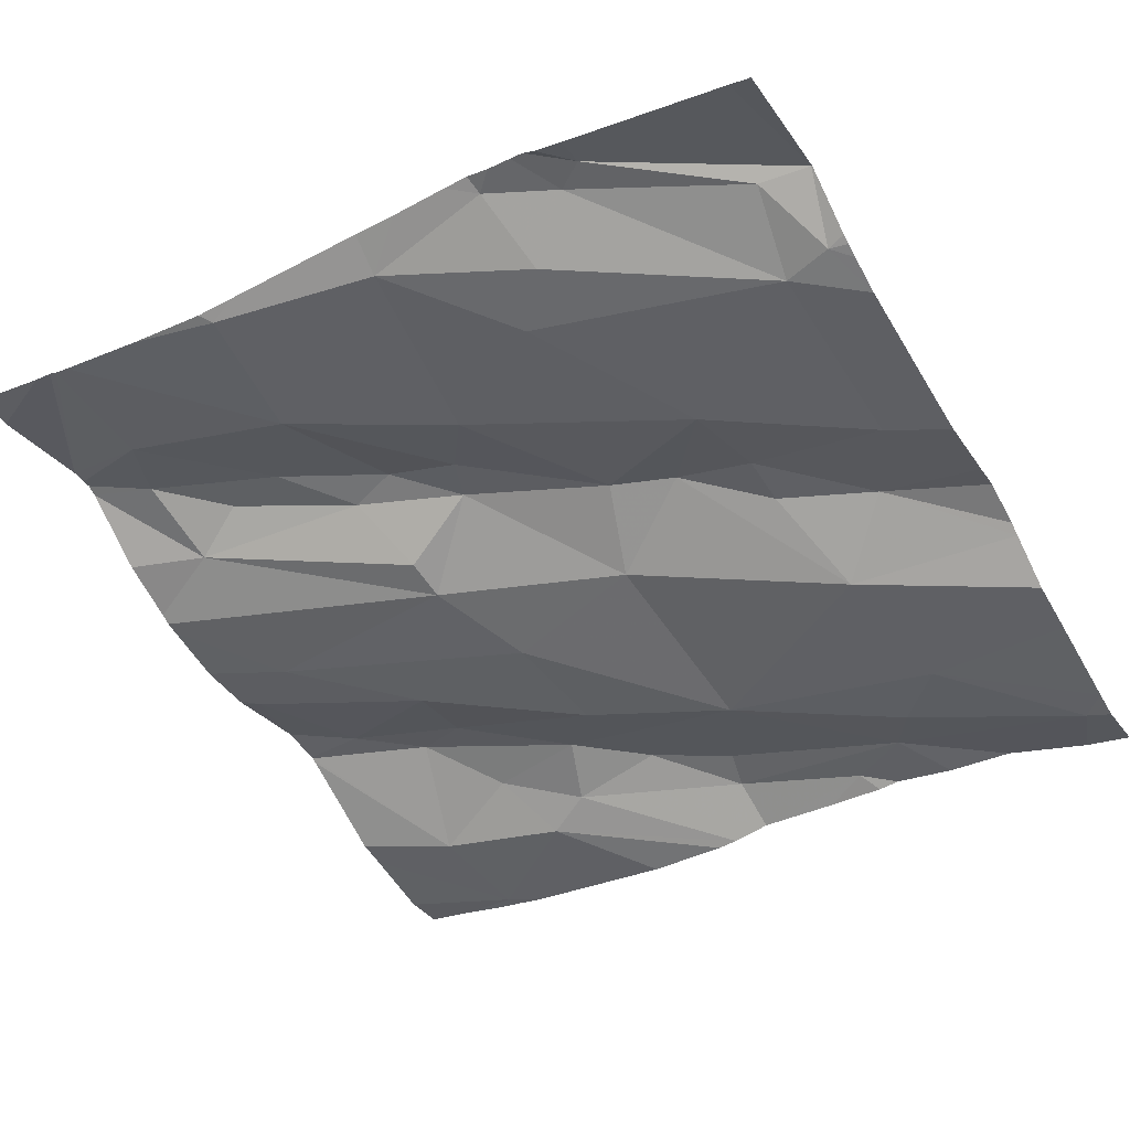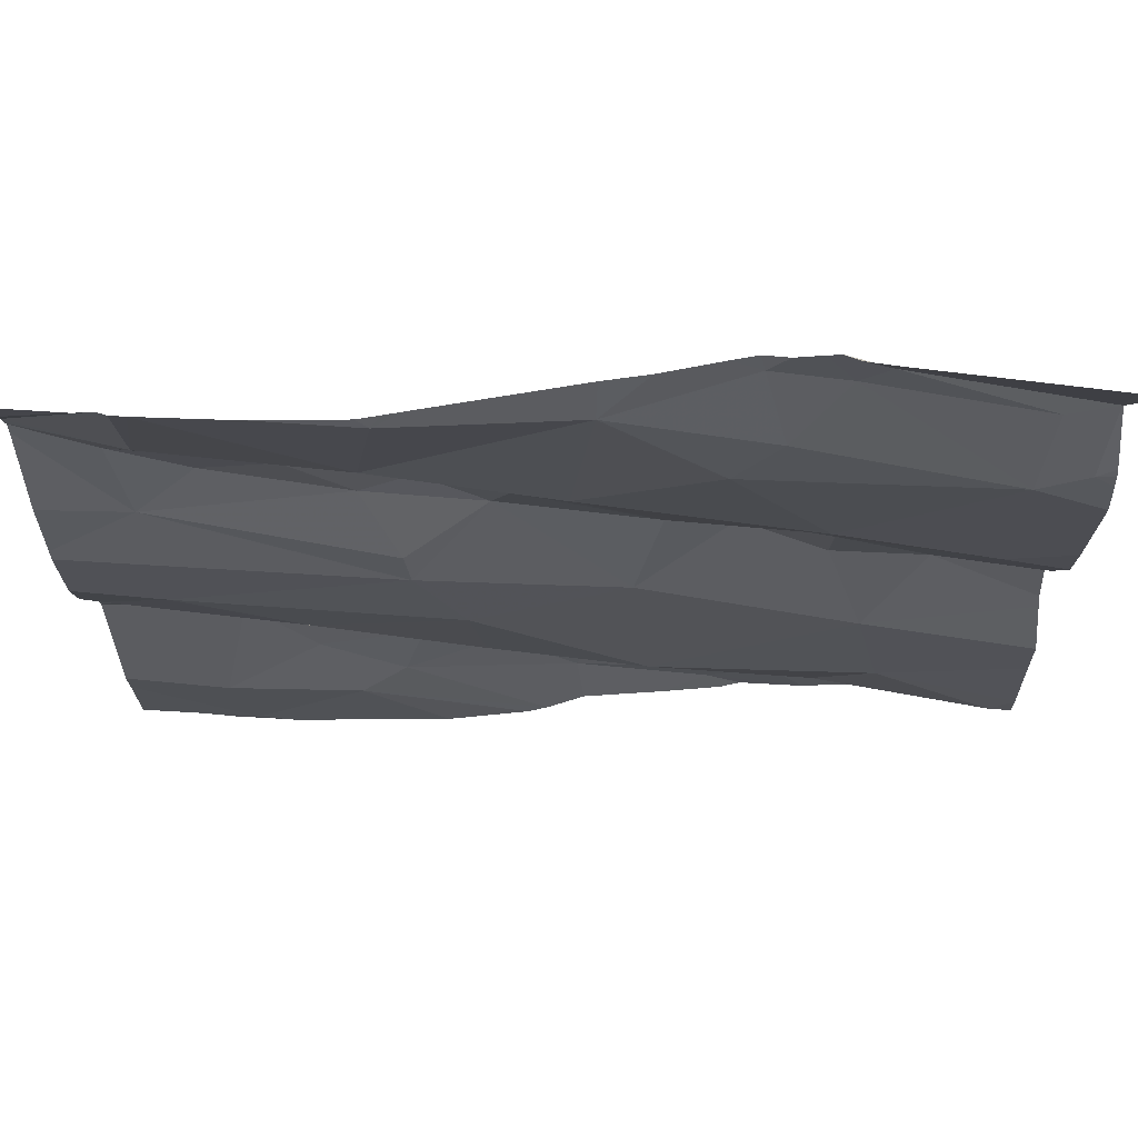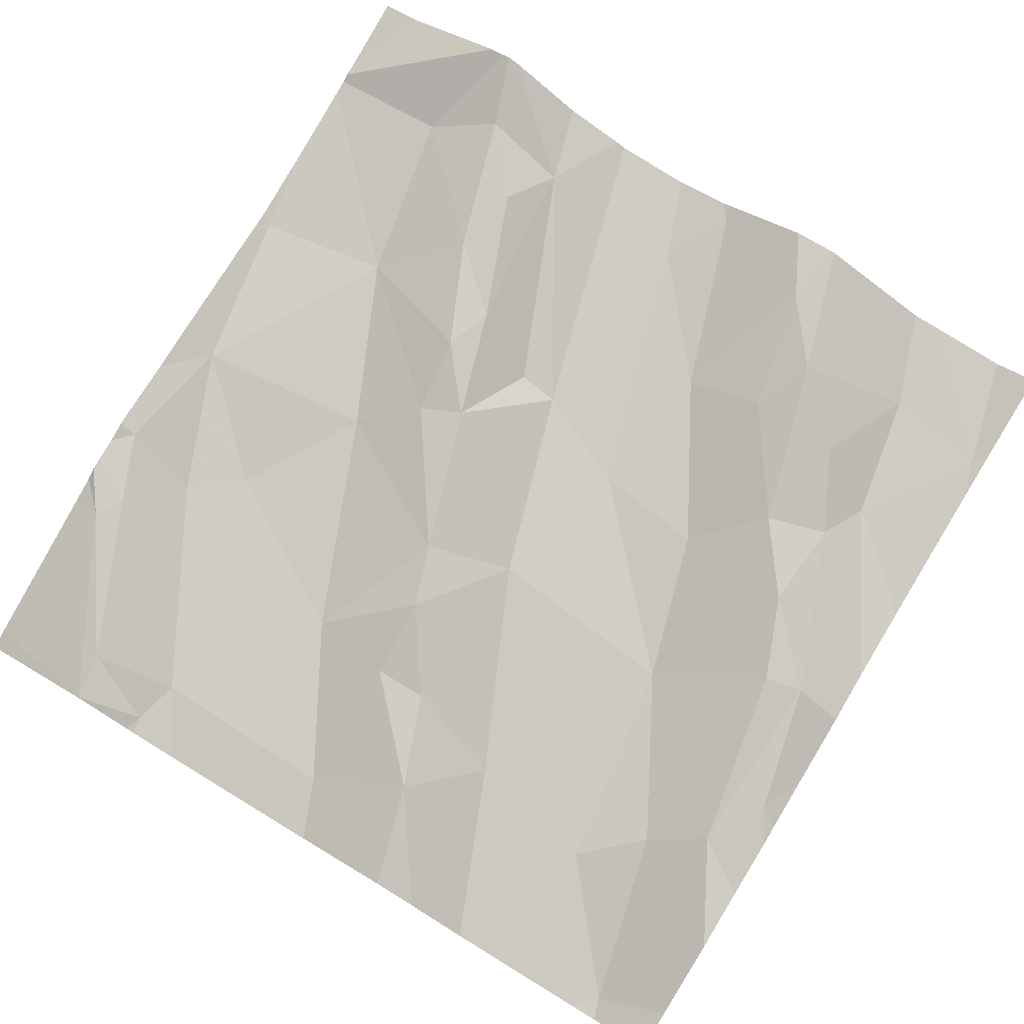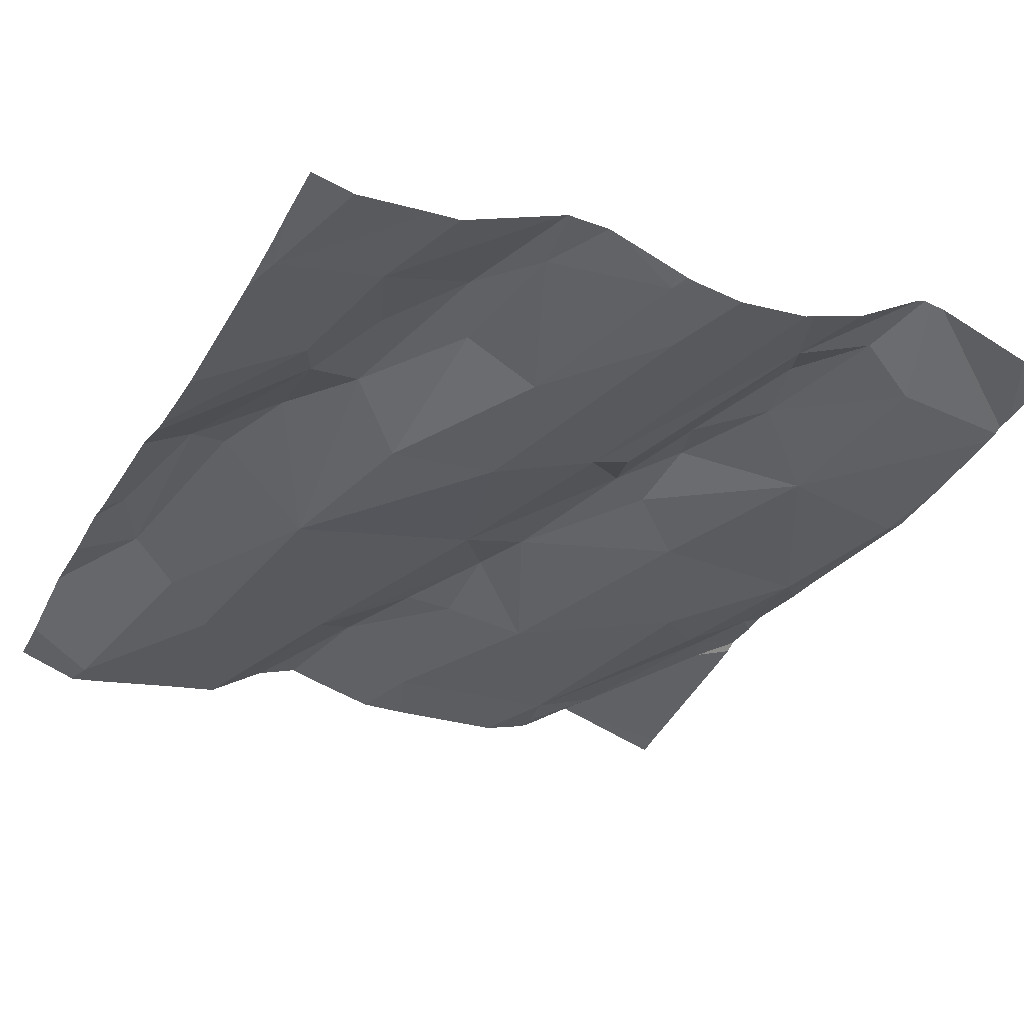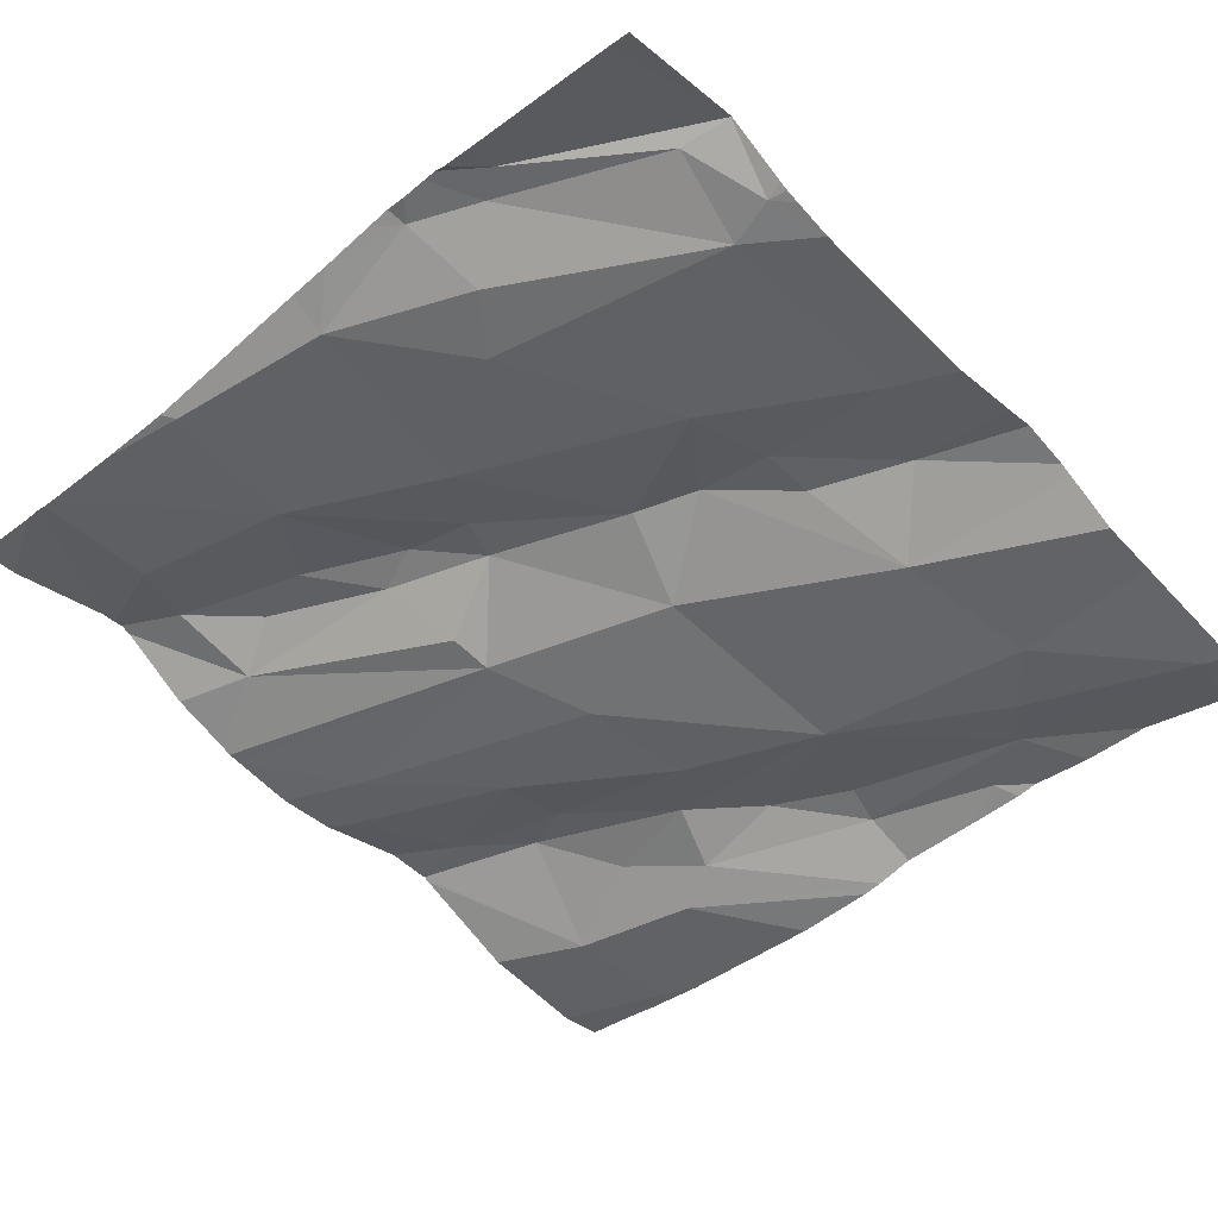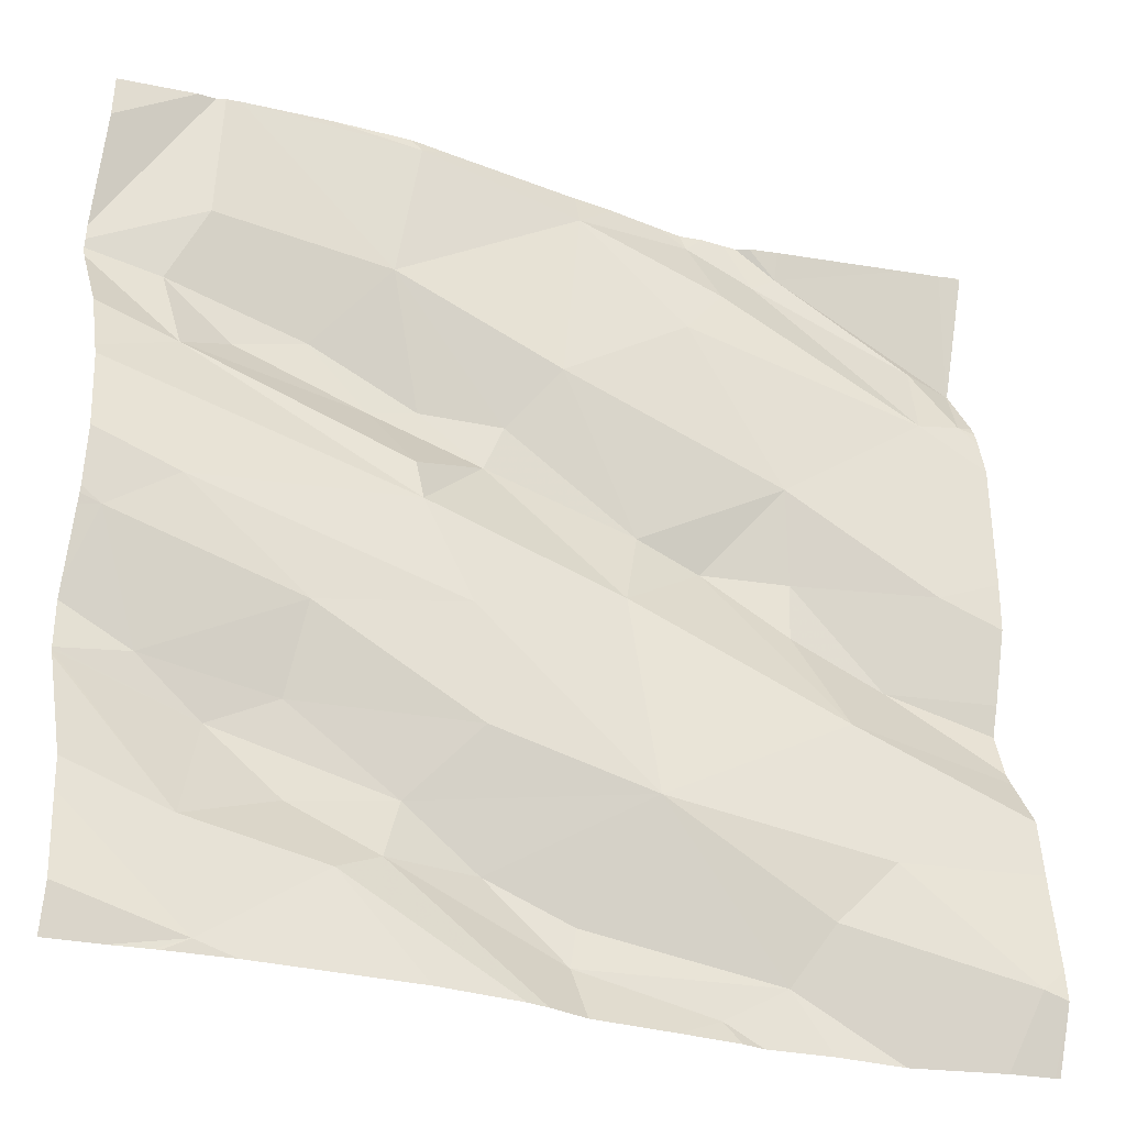
<metadata>
{"format":"obj","ext":"obj","renderer":"f3d","projection":"perspective","resolution":1024,"background":"white","views":[{"elev":-49.7,"azim":-150.0,"up":"+Z"},{"elev":74.7,"azim":171.2,"up":"+Y"},{"elev":76.2,"azim":-58.8,"up":"+Z"},{"elev":-28.3,"azim":62.3,"up":"+Z"},{"elev":-53.6,"azim":-136.5,"up":"+Z"},{"elev":-30.6,"azim":150.9,"up":"+Y"}]}
</metadata>
<code>
v -63.77 299.6 502
v -63.77 299.5 502
v -63.77 299.8 502.1
v -64.47 300 502
v -64.69 299.1 501.8
v -64.32 300 502
v -64.56 299.2 501.9
v -63.77 299.6 502
v -64.27 299.9 502
v -64.41 300 502
v -64.3 299.5 501.9
v -64.34 299.6 502
v -64.18 299.6 502
v -64.46 299.1 501.9
v -63.84 299.3 502
v -63.98 299.3 502
v -63.98 299.4 502
v -64.11 300 502
v -64.27 300 502
v -64.4 300 502
v -63.77 299.2 502
v -64.7 299.8 501.9
v -64.72 299.8 501.9
v -64.52 300 502
v -64.67 299.9 501.9
v -63.82 299 502
v -63.86 299.5 502
v -64.09 299.5 502
v -64.48 299.9 502
v -64.08 300 502
v -63.89 299 502
v -64.01 299.1 501.9
v -63.87 299.2 502
v -64.43 299.9 501.9
v -64.38 299.8 501.9
v -63.79 299.5 502
v -64.41 299.5 502
v -64.53 299.4 501.9
v -64.5 299.5 501.9
v -64.5 299.5 501.9
v -64.14 299.4 501.9
v -64.16 299.3 501.9
v -64.32 299.3 501.9
v -64.06 299.8 502
v -64.24 299.7 501.9
v -64.09 299.6 502
v -64.06 299.7 502
v -63.86 299.7 502
v -64.65 299.8 501.9
v -64.48 299.6 501.9
v -64.11 299.7 502
v -64.07 299.2 502
v -64.09 299.2 502
v -63.98 299.2 502
v -63.91 299.3 502
v -64.2 299.7 502
v -63.77 299.2 502
v -64.6 299.4 501.9
v -64.26 299.1 502
v -64.25 299.1 502
v -64.38 300 502
v -64.4 299.1 501.9
v -63.77 299.8 502.1
v -64.65 299.5 501.9
v -63.77 299.1 502
v -63.77 299.6 502
v -64.26 299 501.9
v -64.46 300 502
v -63.89 300 502
v -64.17 299.2 502
v -64.5 299.2 501.9
v -64.09 300 502
v -63.88 299.8 502
v -63.99 299.7 502
v -64.21 299 501.9
v -64.19 299 501.9
v -64.58 299 501.9
v -64.44 299 501.9
v -63.84 299.8 502
v -64.67 299 501.9
v -64.41 299 501.9
v -64.5 299 501.9
v -63.9 299 502
v -64.35 299 501.9
v -63.92 299.7 502
v -63.87 299 502
v -64.1 299 501.9
v -64.07 300 502
v -64.72 299.1 501.8
v -64.72 299.1 501.8
v -64.72 299.2 501.8
v -64.72 299.8 501.9
v -64.72 299.8 501.9
v -64.72 299.7 501.9
v -64.72 299.8 501.9
v -64.72 299.3 501.9
v -64.72 299.4 501.9
v -64.72 299.8 501.9
v -64.72 299.8 501.9
v -64.72 300 501.9
v -64.72 299.8 501.9
v -64.72 299.4 501.9
v -64.72 299.6 501.9
v -64.72 299.5 501.9
v -64.72 299.4 501.9
v -64.72 299.3 501.8
v -63.77 299.5 502
v -63.77 299.5 502
v -63.77 299.4 502
v -63.77 299.7 502
v -63.77 299.9 502
v -63.77 299.3 502
v -63.77 299.4 502
v -63.77 299.5 502
v -63.77 299.8 502.1
v -63.77 299.3 502
v -63.77 299.3 502
v -63.77 299.8 502.1
v -63.93 299 501.9
v -64.72 299 501.8
v -64.72 299 501.8
v -63.86 299 502
v -63.77 299 502
v -63.99 300 502
v -64.48 300 502
v -64.51 300 501.9
v -64.66 300 501.9
v -64.7 300 501.9
v -64.43 300 502
v -63.88 300 502
v -64.71 300 501.9
v -64.72 300 501.9
v -63.85 300 502
v -63.77 300 502
v -63.87 300 502
f 120 89 121
f 110 48 8
f 90 7 91
f 10 9 6
f 12 11 13
f 14 5 80
f 16 15 17
f 24 23 25
f 28 27 66
f 4 29 68
f 32 31 33
f 10 34 9
f 35 9 34
f 15 36 17
f 38 37 39
f 37 40 39
f 42 41 43
f 30 44 69
f 35 45 9
f 47 46 48
f 94 22 95
f 34 10 29
f 29 25 49
f 24 25 29
f 37 12 50
f 9 30 18
f 11 12 37
f 47 51 13
f 11 28 13
f 28 46 13
f 53 52 54
f 16 53 55
f 36 27 17
f 17 27 41
f 28 41 27
f 48 28 1
f 51 44 56
f 49 50 35
f 41 11 43
f 58 39 40
f 56 13 51
f 50 45 35
f 38 11 37
f 38 39 58
f 60 59 14
f 43 14 59
f 38 43 11
f 62 14 82
f 96 58 97
f 109 36 15
f 12 45 50
f 42 43 53
f 50 64 40
f 93 23 98
f 23 24 127
f 100 23 128
f 22 25 23
f 70 59 60
f 126 24 125
f 14 62 60
f 52 60 67
f 32 33 54
f 32 52 75
f 52 53 70
f 42 53 16
f 70 53 43
f 43 59 70
f 125 24 4
f 67 62 84
f 71 14 43
f 123 65 26
f 56 45 12
f 13 56 12
f 50 40 37
f 108 36 109
f 124 30 69
f 64 58 40
f 68 10 129
f 42 17 41
f 30 9 44
f 9 45 44
f 69 73 130
f 28 48 46
f 69 44 73
f 44 74 73
f 35 34 49
f 34 29 49
f 46 47 13
f 16 17 42
f 54 55 53
f 44 45 56
f 25 22 49
f 64 50 49
f 11 41 28
f 122 31 86
f 19 9 18
f 5 14 71
f 107 36 108
f 64 49 94
f 58 64 104
f 120 5 89
f 2 36 107
f 91 38 106
f 55 54 33
f 54 52 32
f 33 31 57
f 70 60 52
f 31 32 87
f 38 7 43
f 7 71 43
f 7 5 71
f 79 48 63
f 119 31 87
f 88 30 124
f 83 31 119
f 74 85 79
f 48 79 85
f 84 62 81
f 18 30 72
f 87 32 76
f 72 30 88
f 109 15 113
f 47 74 51
f 116 33 117
f 76 32 75
f 112 55 116
f 48 85 47
f 74 47 85
f 79 73 74
f 73 79 3
f 55 15 16
f 27 36 2
f 115 73 118
f 74 44 51
f 68 29 10
f 89 5 90
f 3 79 63
f 90 5 7
f 63 48 110
f 91 7 38
f 92 22 93
f 75 52 67
f 67 60 62
f 93 22 23
f 94 49 22
f 21 33 57
f 95 22 92
f 96 38 58
f 57 31 65
f 97 58 102
f 98 23 99
f 65 31 26
f 81 62 78
f 99 23 101
f 4 24 29
f 101 23 100
f 26 31 122
f 102 58 105
f 8 48 1
f 103 64 94
f 104 64 103
f 86 31 83
f 1 28 66
f 105 58 104
f 106 38 96
f 66 27 114
f 20 10 61
f 115 111 133
f 78 62 82
f 112 15 55
f 113 15 112
f 82 14 77
f 61 10 6
f 114 27 2
f 6 9 19
f 130 115 135
f 116 55 33
f 77 14 80
f 117 33 21
f 118 73 3
f 80 5 120
f 127 24 126
f 128 23 127
f 129 10 20
f 130 73 115
f 131 100 128
f 132 100 131
f 133 111 134
f 135 115 133

</code>
